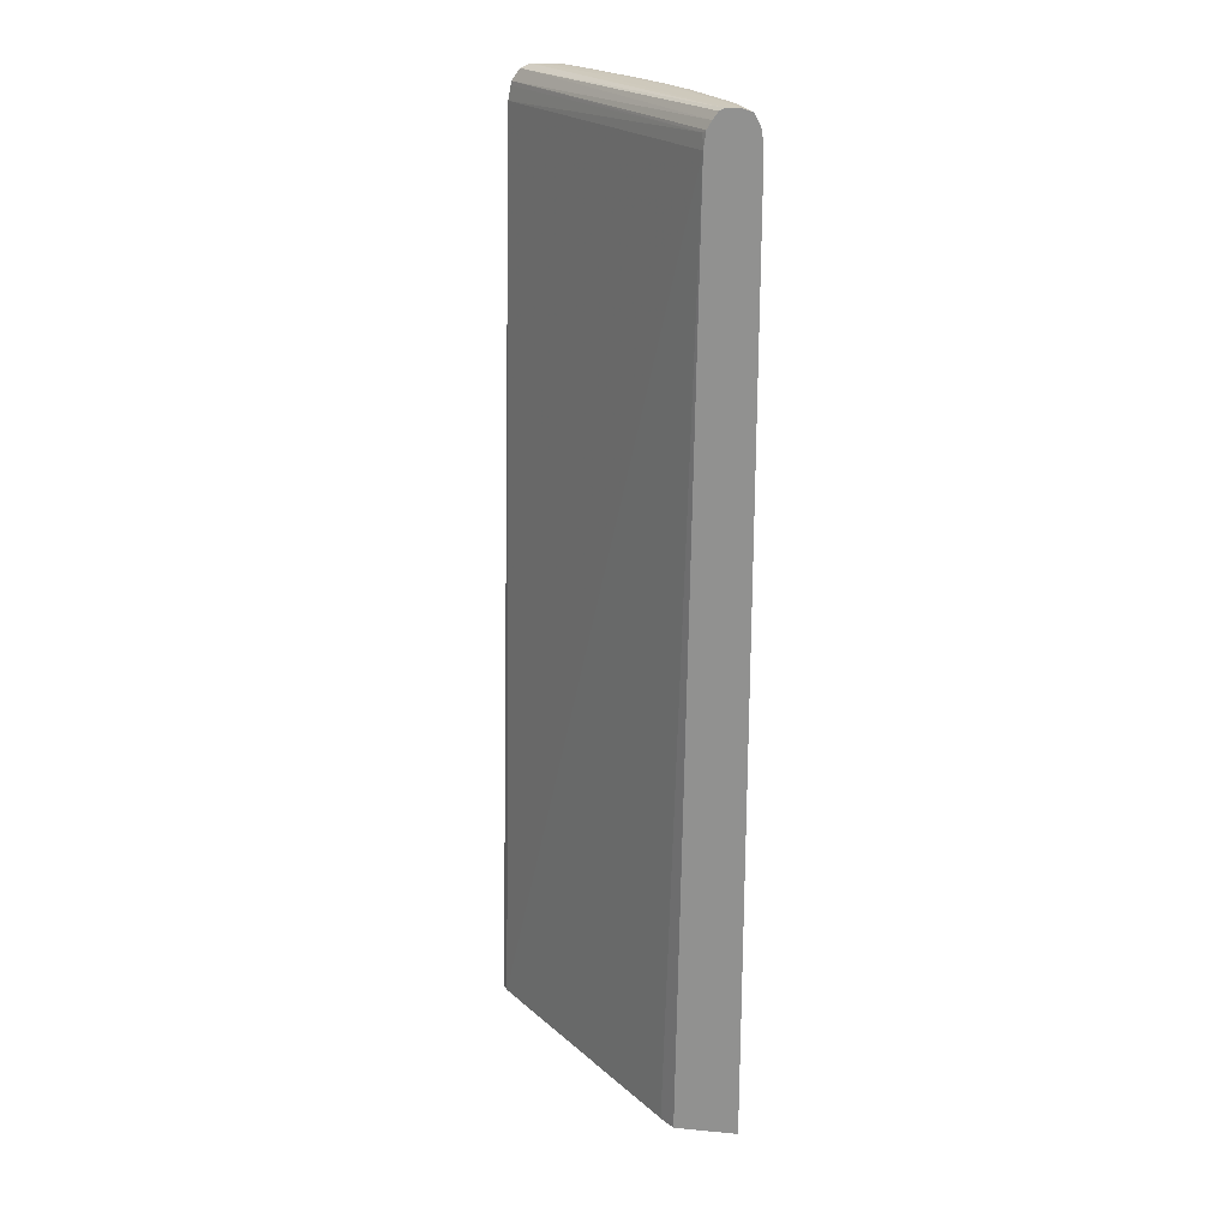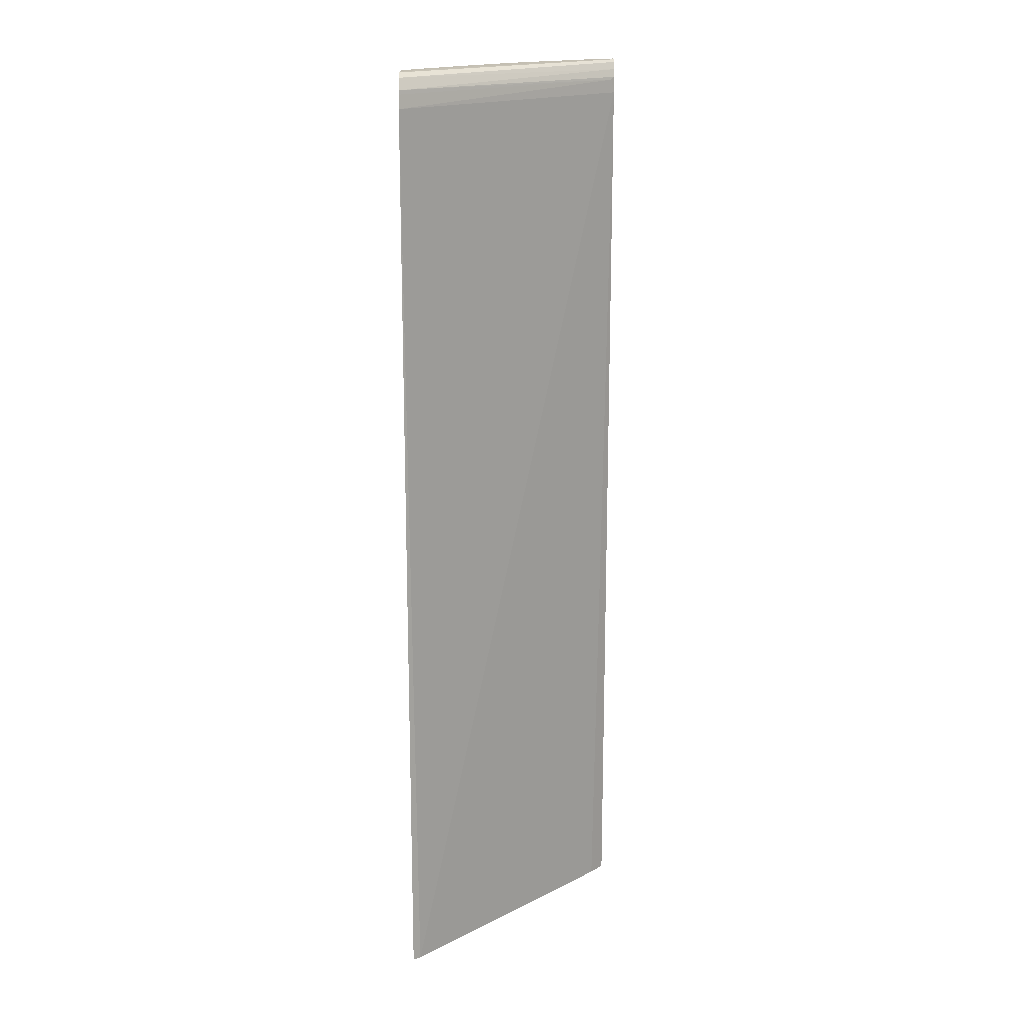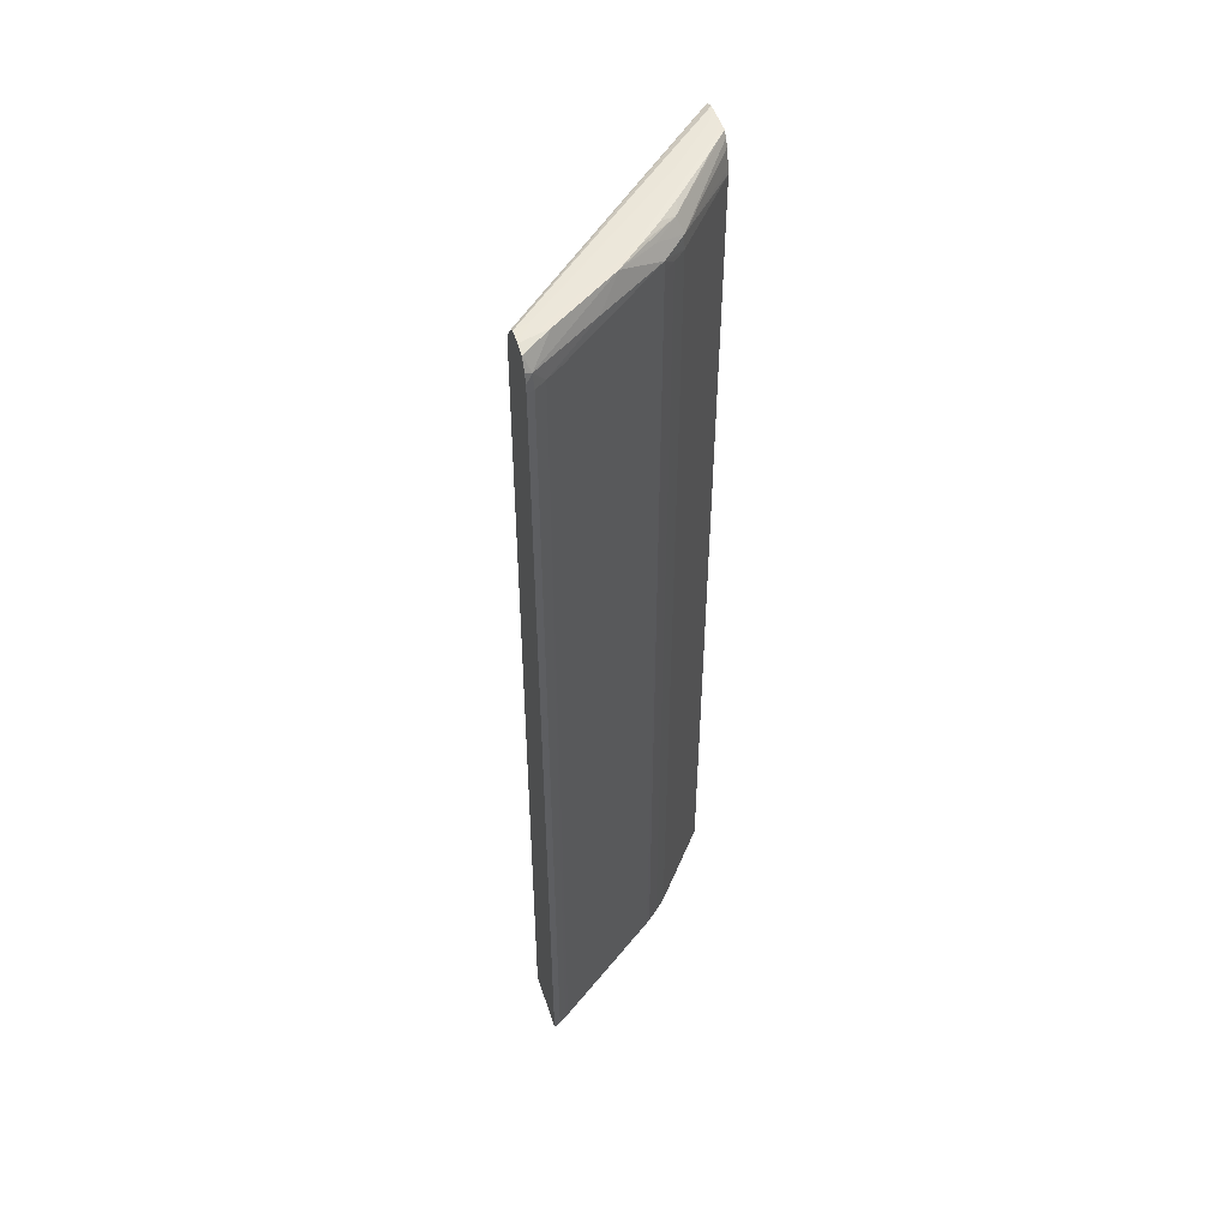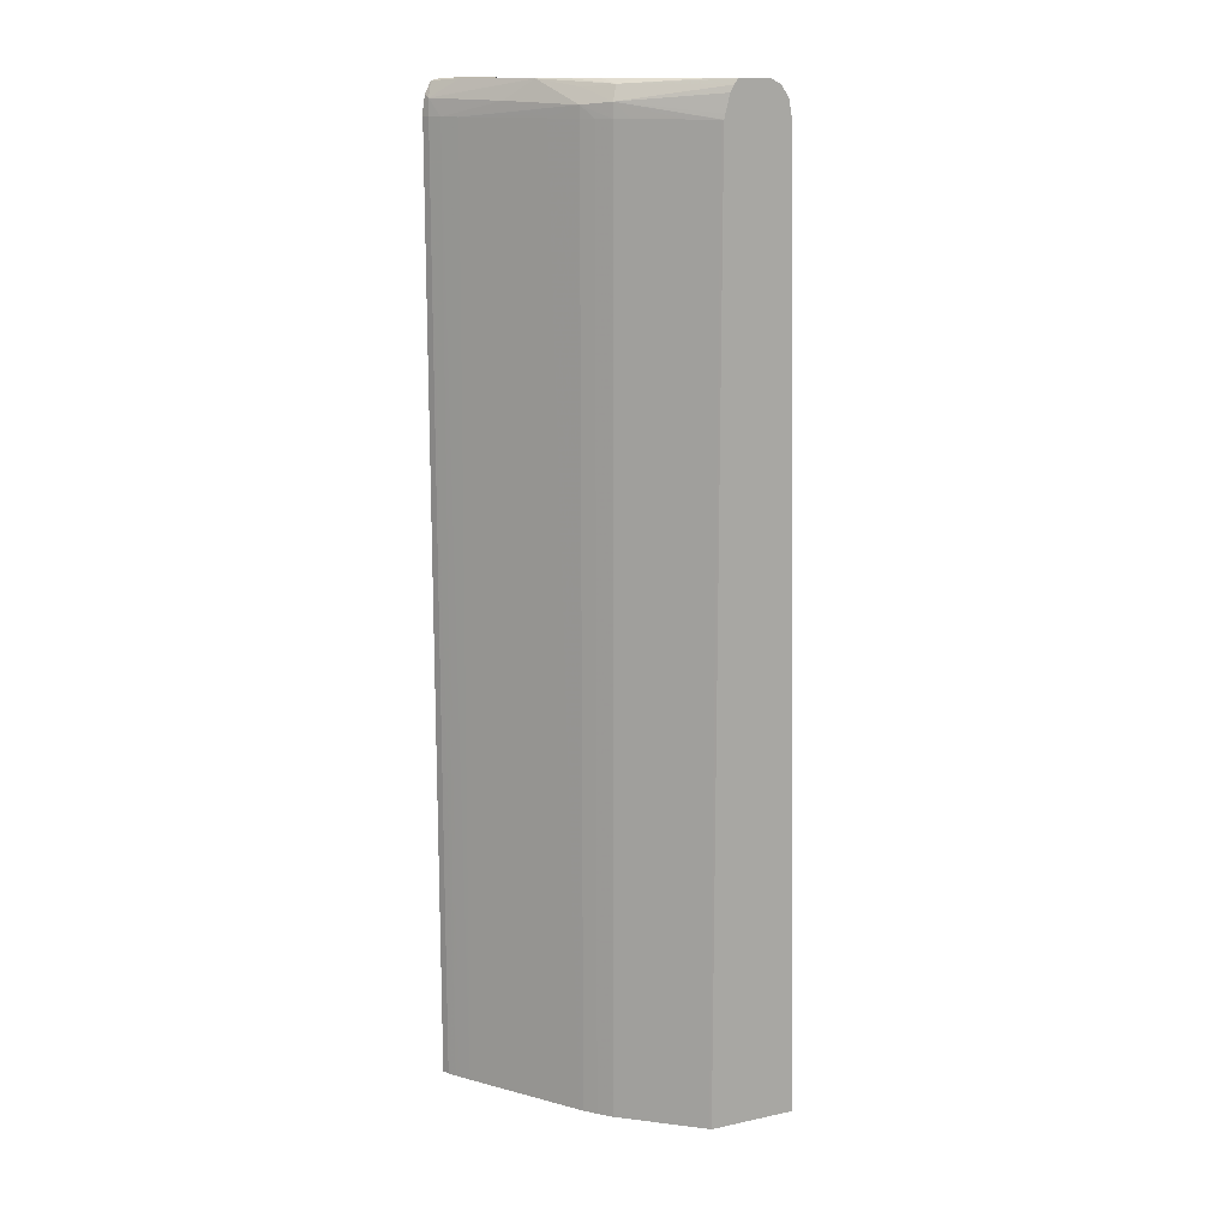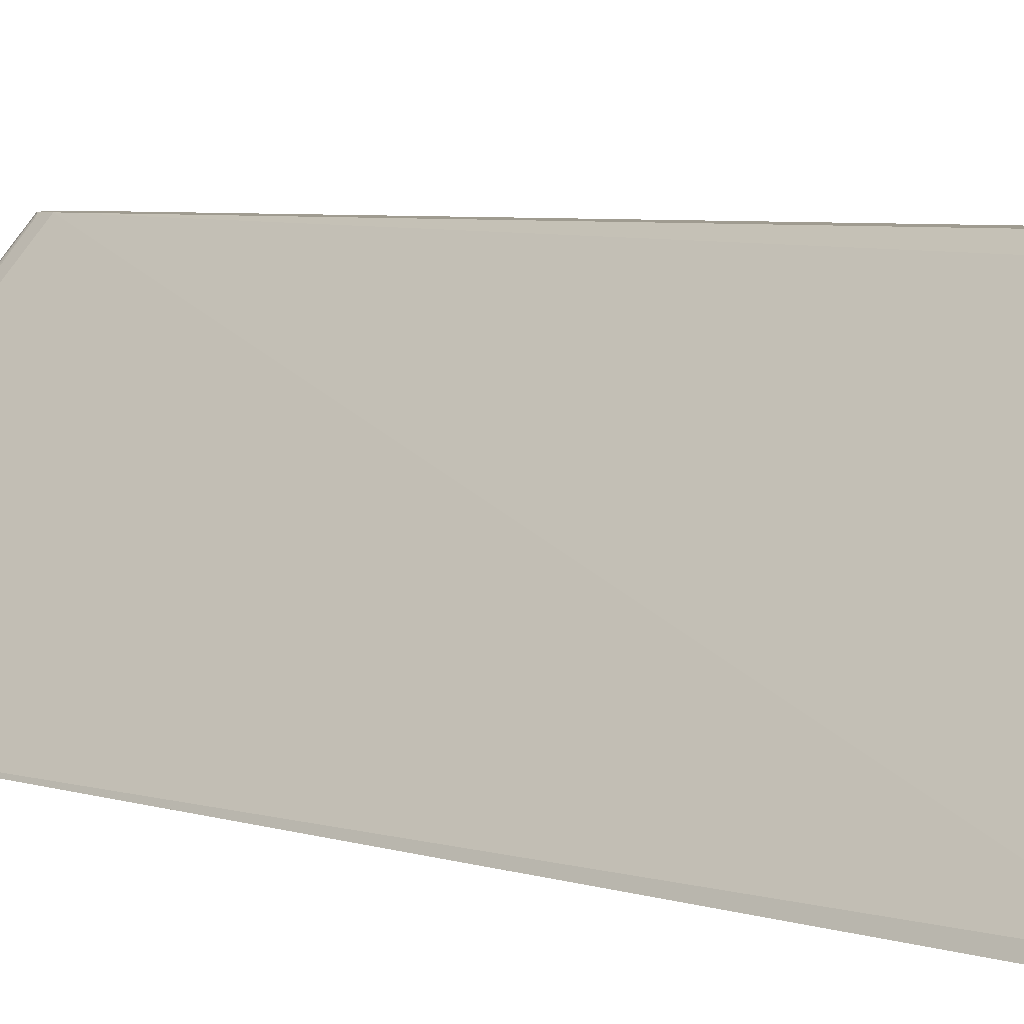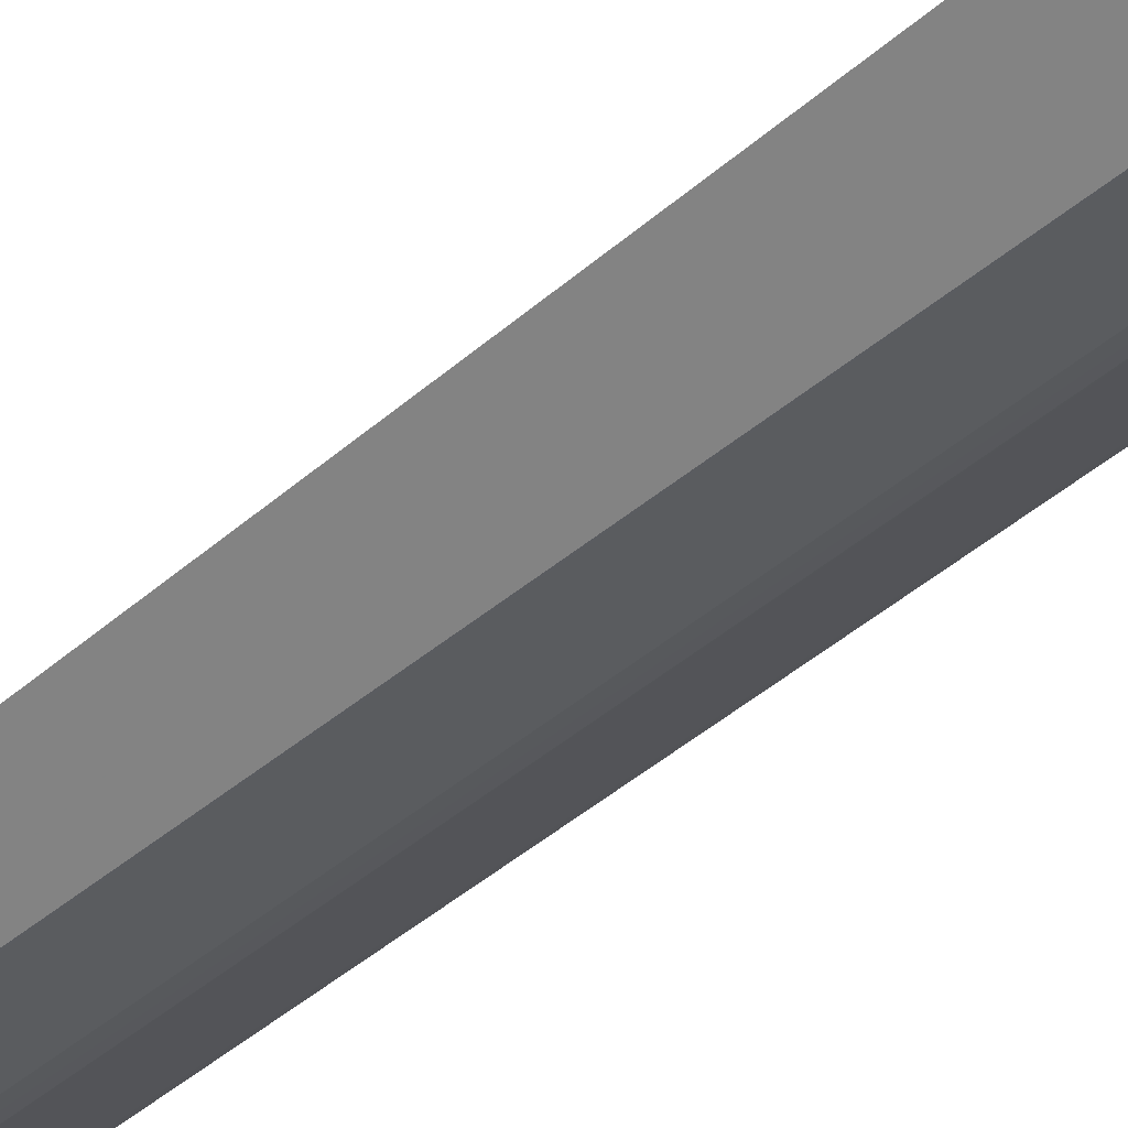
<metadata>
{"format":"obj","ext":"obj","renderer":"f3d","projection":"perspective","resolution":1024,"background":"white","views":[{"elev":22.3,"azim":9.2,"up":"+Y"},{"elev":17.7,"azim":-90.2,"up":"+Y"},{"elev":50.6,"azim":72.1,"up":"+Y"},{"elev":14.3,"azim":155.0,"up":"+Y"},{"elev":4.0,"azim":-38.9,"up":"+Z"},{"elev":-61.0,"azim":-51.7,"up":"+Z"}]}
</metadata>
<code>
v 0.2698 -0.3239 -0.4182
v 0.3397 -0.3239 -0.4182
v 0.2736 -0.3239 -0.4123
v 0.2876 0.4186 -0.4182
v 0.3412 -0.3239 -0.417
v 0.3397 0.4186 -0.4182
v 0.4281 -0.3239 -0.2522
v 0.4506 0.4186 -0.2418
v 0.4496 0.4294 -0.2441
v 0.2897 0.4295 -0.4182
v 0.3447 -0.3239 -0.4141
v 0.3412 0.4186 -0.417
v 0.3388 0.4224 -0.4182
v 0.3983 0.43 -0.3683
v 0.4394 -0.3239 -0.2418
v 0.4523 0.4315 -0.2418
v 0.4394 -0.3238 -0.2418
v 0.2903 0.4327 -0.4182
v 0.3639 -0.3239 -0.398
v 0.3604 0.4186 -0.4009
v 0.3352 0.4361 -0.4182
v 0.4151 0.4278 -0.3502
v 0.3987 0.4186 -0.3686
v 0.3887 0.4186 -0.3771
v 0.3325 0.4414 -0.4182
v 0.3939 0.4417 -0.364
v 0.4109 0.4395 -0.3459
v 0.4571 -0.3239 -0.2418
v 0.456 0.4378 -0.2418
v 0.2967 0.4417 -0.4182
v 0.3887 -0.3239 -0.3771
v 0.4508 0.43 -0.2984
v 0.4809 0.4186 -0.2561
v 0.4721 0.4186 -0.2688
v 0.4582 0.4186 -0.2887
v 0.4301 0.4186 -0.3289
v 0.4152 0.4186 -0.3502
v 0.4075 0.4186 -0.359
v 0.4328 0.4451 -0.3154
v 0.3987 -0.3239 -0.3686
v 0.3294 0.4453 -0.4182
v 0.346 0.4453 -0.4035
v 0.3822 0.4453 -0.3691
v 0.3992 0.4453 -0.3523
v 0.416 0.4453 -0.3342
v 0.4891 -0.3239 -0.2418
v 0.4603 0.4435 -0.2418
v 0.4637 0.4456 -0.2418
v 0.3043 0.4453 -0.4182
v 0.4862 0.4315 -0.2465
v 0.4867 0.4186 -0.2474
v 0.4829 -0.3239 -0.2532
v 0.4809 -0.3239 -0.2561
v 0.4751 -0.3239 -0.2645
v 0.4721 -0.3239 -0.2688
v 0.4582 -0.3239 -0.2887
v 0.4301 -0.3239 -0.3289
v 0.4173 -0.3239 -0.3472
v 0.4152 -0.3239 -0.3502
v 0.4101 -0.3239 -0.356
v 0.4075 -0.3239 -0.359
v 0.4226 0.4456 -0.3222
v 0.4682 0.4453 -0.2632
v 0.3187 0.4455 -0.4182
v 0.3347 0.4456 -0.4102
v 0.3526 0.4456 -0.3928
v 0.3704 0.4457 -0.3755
v 0.4056 0.4456 -0.3405
v 0.4867 -0.3239 -0.2474
v 0.4891 0.4186 -0.2418
v 0.4745 0.4456 -0.2418
v 0.4594 0.4456 -0.2541
v 0.4425 0.4456 -0.2724
v 0.3547 0.4457 -0.3774
v 0.3189 0.4456 -0.4117
v 0.3056 0.4453 -0.4178
v 0.3054 0.4453 -0.4182
v 0.4871 0.434 -0.2418
v 0.4886 0.4257 -0.2418
v 0.4824 0.4433 -0.242
v 0.4578 0.4456 -0.2699
v 0.4704 0.4455 -0.2536
v 0.3369 0.4456 -0.3947
v 0.4822 0.4434 -0.2418
v 0.4826 0.443 -0.2418
f 1 2 5
f 1 5 11
f 1 11 19
f 1 19 31
f 1 31 40
f 1 40 61
f 1 61 60
f 1 60 59
f 1 59 58
f 1 58 57
f 1 57 56
f 1 56 55
f 1 55 54
f 1 54 53
f 1 53 52
f 1 52 69
f 1 69 46
f 1 46 28
f 1 28 15
f 1 15 7
f 1 7 3
f 1 3 4
f 1 4 10
f 1 10 18
f 1 18 30
f 1 30 49
f 1 49 77
f 1 77 64
f 1 64 41
f 1 41 25
f 1 25 21
f 1 21 13
f 1 13 6
f 1 6 2
f 2 6 12
f 2 12 5
f 3 7 8
f 3 8 4
f 4 8 9
f 4 9 10
f 5 12 11
f 6 13 14
f 6 14 12
f 7 15 8
f 8 16 9
f 8 15 17
f 8 17 28
f 8 28 46
f 8 46 70
f 8 70 79
f 8 79 78
f 8 78 85
f 8 85 84
f 8 84 71
f 8 71 48
f 8 48 47
f 8 47 29
f 8 29 16
f 9 16 18
f 9 18 10
f 11 12 20
f 11 20 19
f 12 14 20
f 13 21 14
f 14 22 23
f 14 23 24
f 14 24 20
f 14 21 25
f 14 25 26
f 14 26 27
f 14 27 22
f 15 28 17
f 16 29 18
f 18 29 30
f 19 20 24
f 19 24 31
f 22 32 33
f 22 33 34
f 22 34 35
f 22 35 36
f 22 36 37
f 22 37 38
f 22 38 23
f 22 27 39
f 22 39 32
f 23 38 61
f 23 61 40
f 23 40 31
f 23 31 24
f 25 41 26
f 26 41 42
f 26 42 43
f 26 43 44
f 26 44 45
f 26 45 39
f 26 39 27
f 29 47 30
f 30 47 48
f 30 48 49
f 32 50 33
f 32 39 50
f 33 50 51
f 33 51 52
f 33 52 53
f 33 53 54
f 33 54 34
f 34 54 55
f 34 55 56
f 34 56 35
f 35 56 57
f 35 57 36
f 36 57 58
f 36 58 37
f 37 58 59
f 37 59 60
f 37 60 38
f 38 60 61
f 39 45 62
f 39 62 63
f 39 63 50
f 41 64 65
f 41 65 42
f 42 65 66
f 42 66 67
f 42 67 43
f 43 67 44
f 44 67 68
f 44 68 45
f 45 68 62
f 46 69 51
f 46 51 70
f 48 71 72
f 48 72 73
f 48 73 74
f 48 74 75
f 48 75 76
f 48 76 49
f 49 76 77
f 50 78 79
f 50 79 51
f 50 63 80
f 50 80 78
f 51 79 70
f 51 69 52
f 62 68 81
f 62 81 63
f 63 81 82
f 63 82 71
f 63 71 80
f 64 75 65
f 64 77 75
f 65 83 74
f 65 74 67
f 65 67 66
f 65 75 83
f 67 74 72
f 67 72 81
f 67 81 68
f 71 84 80
f 71 82 81
f 71 81 72
f 72 74 73
f 74 83 75
f 75 77 76
f 78 80 85
f 80 84 85

</code>
